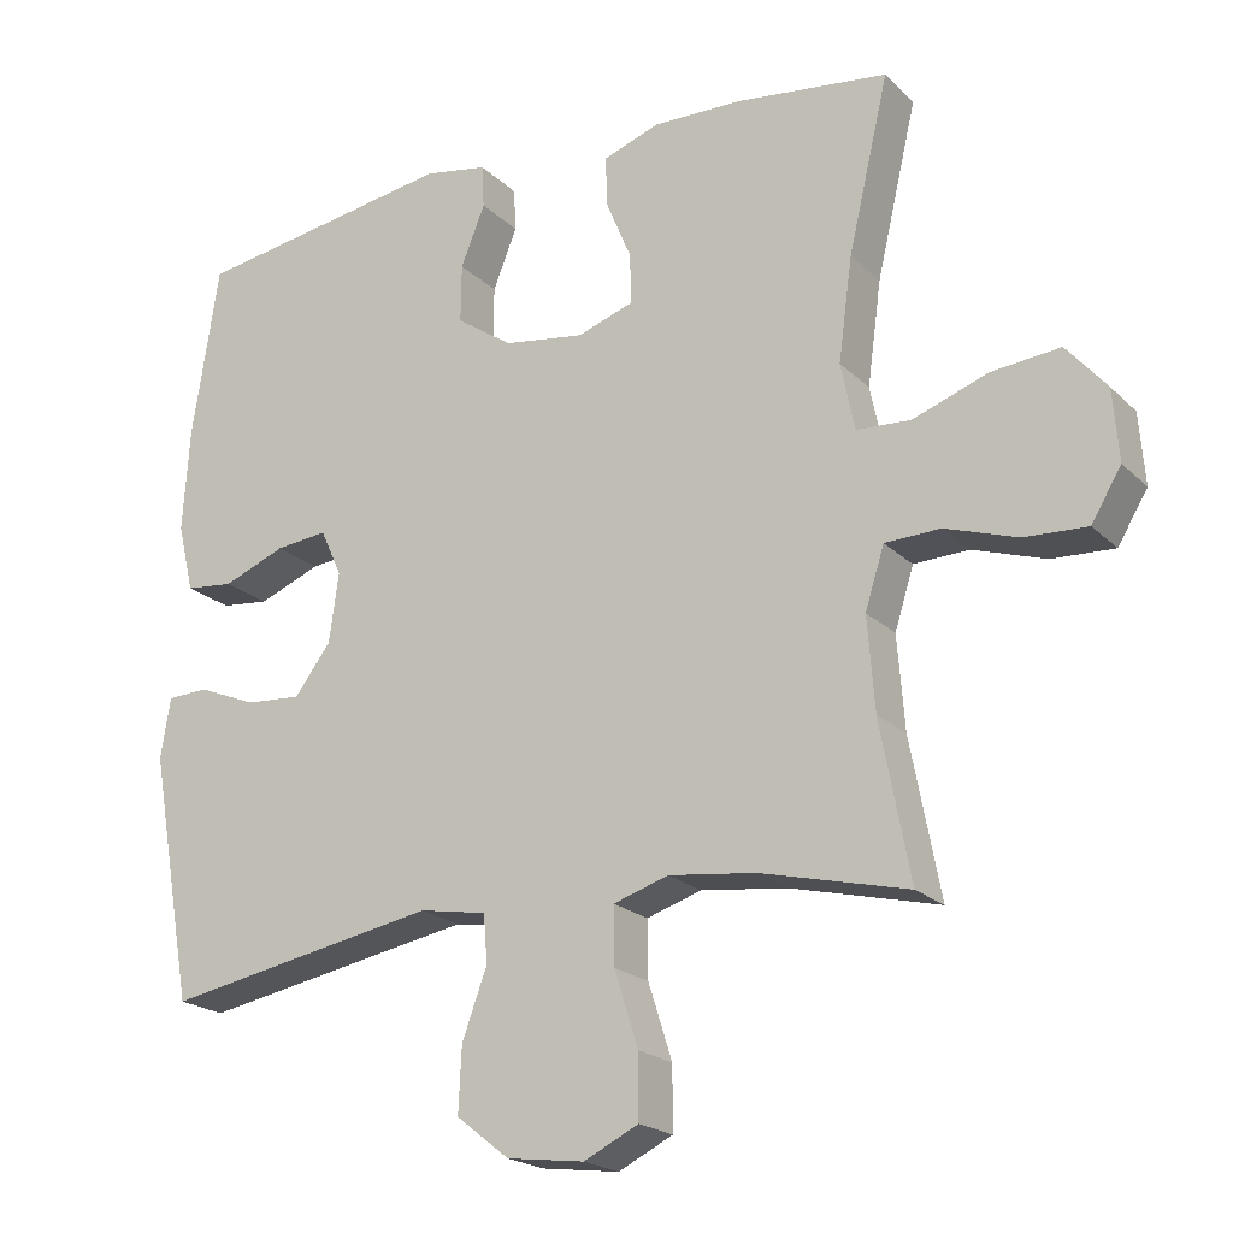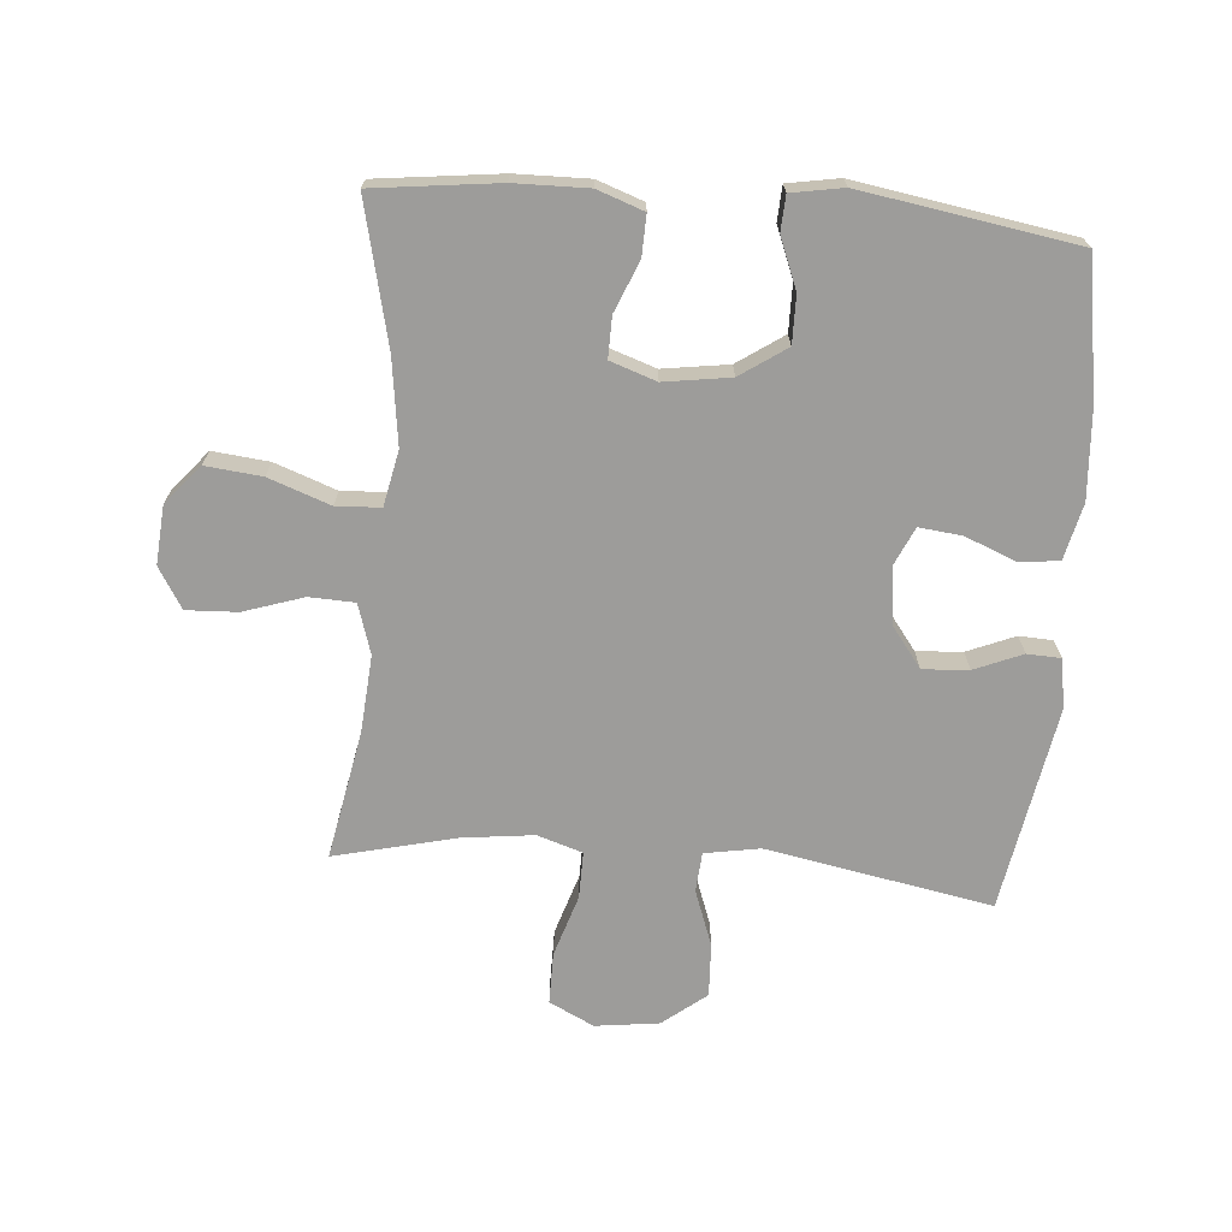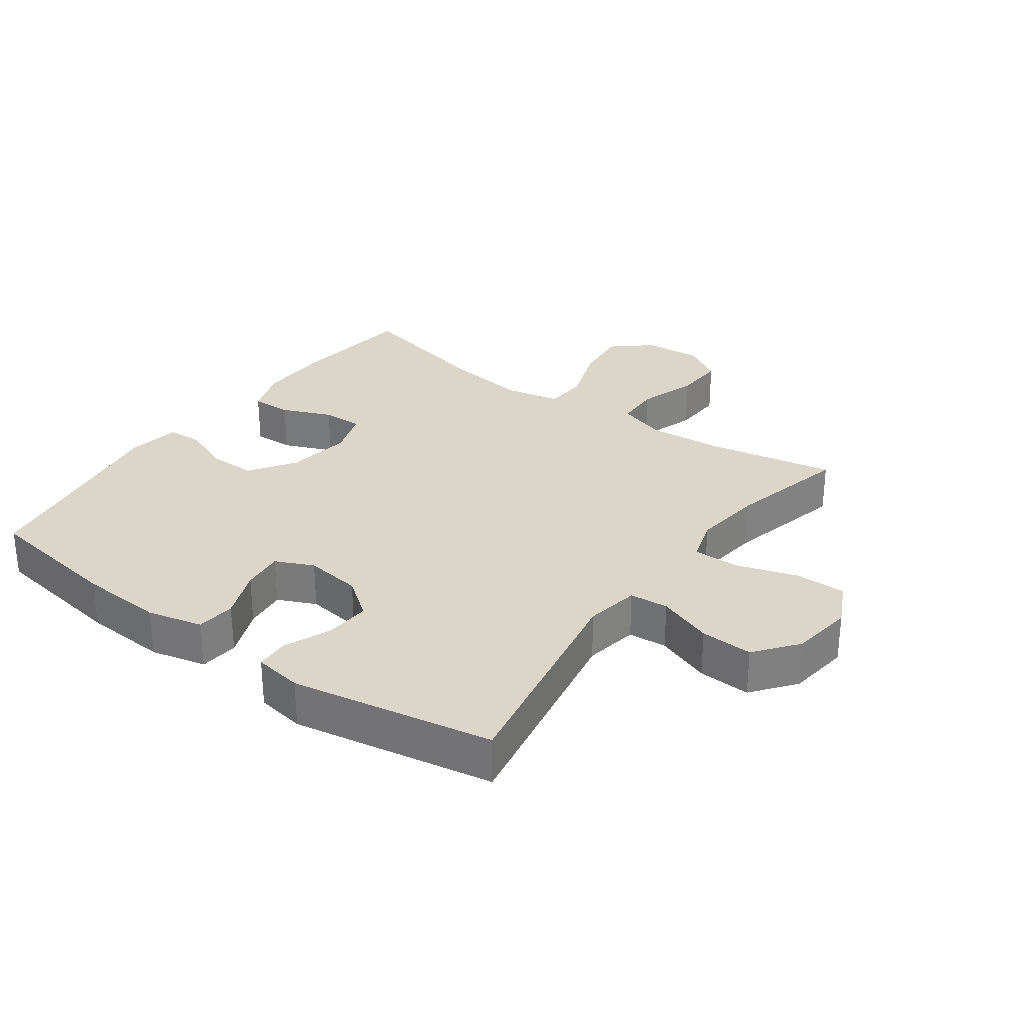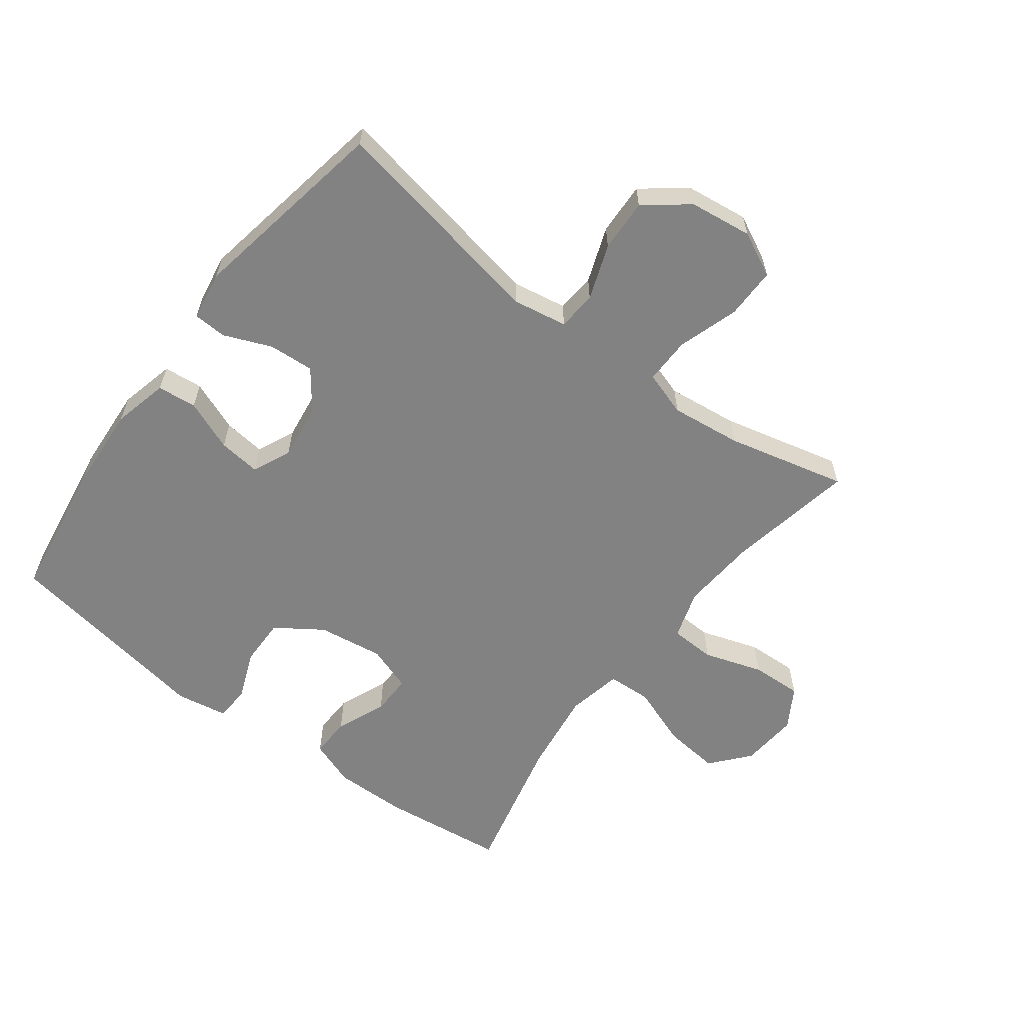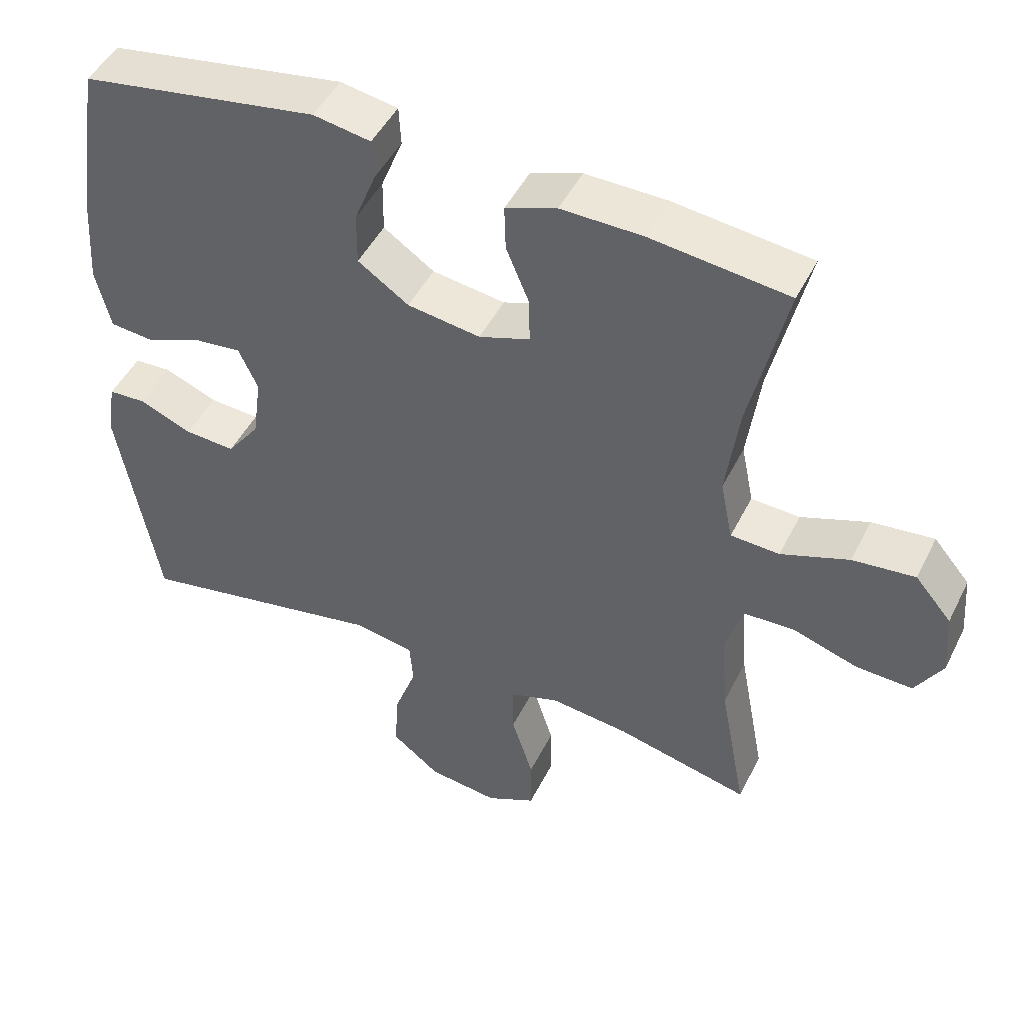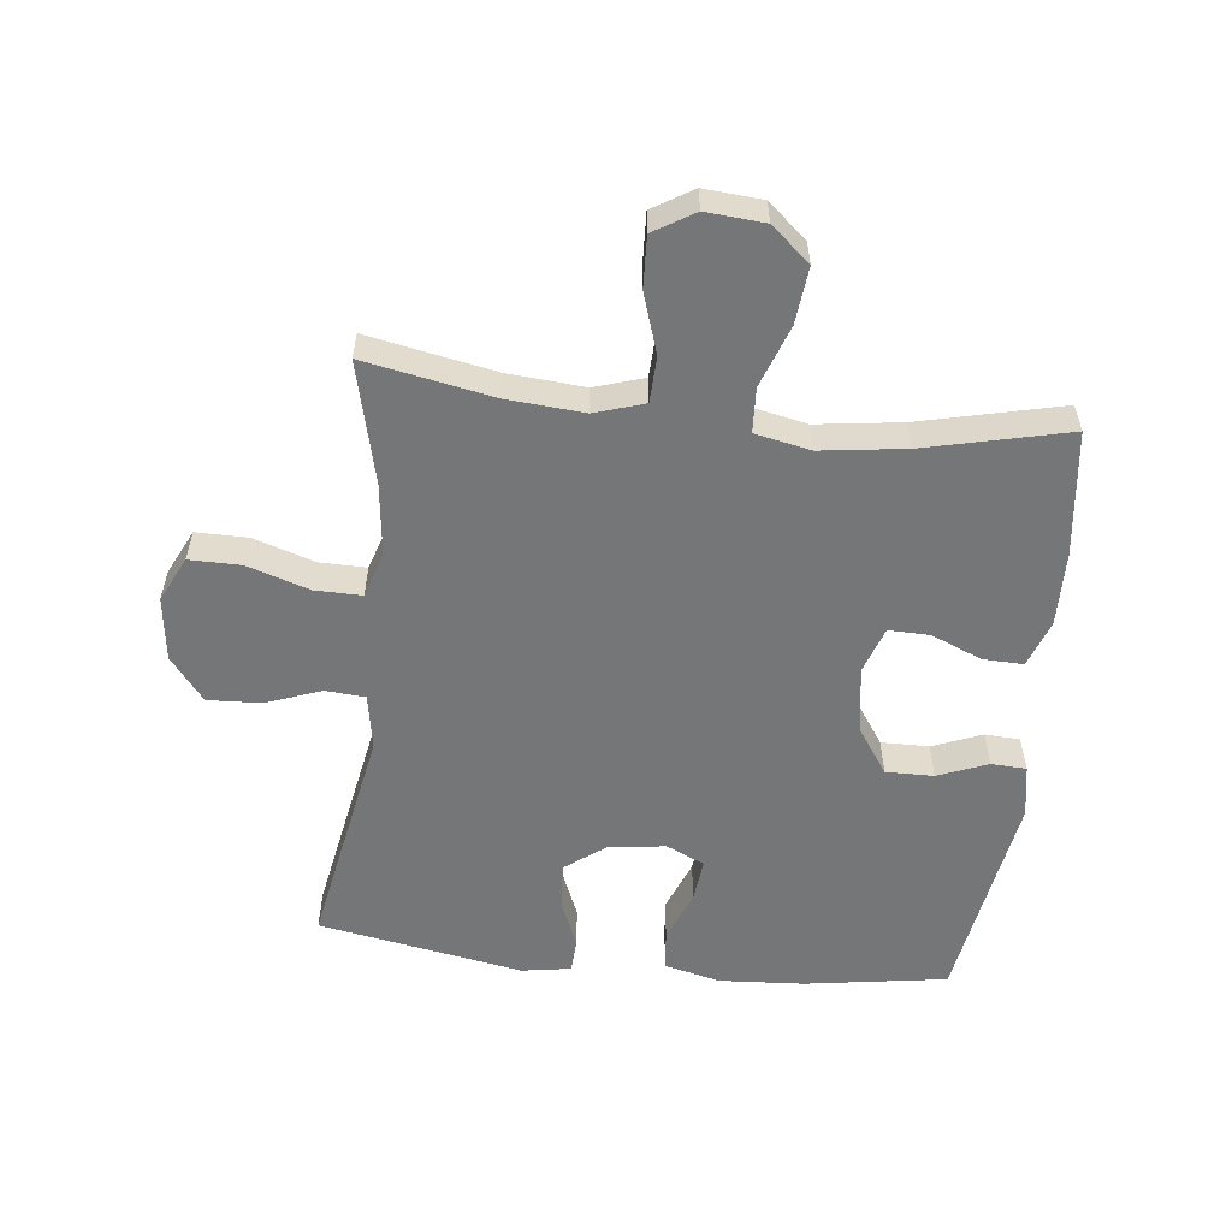
<metadata>
{"format":"obj","ext":"obj","renderer":"f3d","projection":"perspective","resolution":1024,"background":"white","views":[{"elev":-20.5,"azim":-148.7,"up":"+Z"},{"elev":-70.2,"azim":-4.7,"up":"+Y"},{"elev":29.8,"azim":125.9,"up":"+Y"},{"elev":-60.7,"azim":142.9,"up":"+Y"},{"elev":47.1,"azim":-154.5,"up":"+Z"},{"elev":-56.7,"azim":-96.4,"up":"+Y"}]}
</metadata>
<code>
o path2096_path2096.001
v -0.29 0.0375 -0.4256
v -0.176 0.0375 -0.4119
v -0.1039 0.0375 -0.4349
v -0.1049 0.0375 -0.5096
v -0.1361 0.0375 -0.6076
v -0.1364 0.0375 -0.6899
v -0.06506 0.0375 -0.7249
v 0.03622 0.0375 -0.7118
v 0.1053 0.0375 -0.6575
v 0.1013 0.0375 -0.5728
v 0.06872 0.0375 -0.4839
v 0.07355 0.0375 -0.4212
v 0.1612 0.0375 -0.406
v 0.5198 0.0375 -0.4722
v 0.5773 0.0375 -0.1469
v 0.5645 0.0375 -0.06837
v 0.5109 0.0375 -0.06586
v 0.4345 0.0375 -0.09742
v 0.3615 0.0375 -0.1023
v 0.3142 0.0375 -0.03972
v 0.3017 0.0375 0.05149
v 0.3297 0.0375 0.1125
v 0.3975 0.0375 0.1051
v 0.479 0.0375 0.07258
v 0.5422 0.0375 0.07905
v 0.5635 0.0375 0.1683
v 0.5546 0.0375 0.3038
v 0.5198 0.0375 0.5295
v 0.1773 0.0375 0.585
v 0.09457 0.0375 0.5705
v 0.0916 0.0375 0.5146
v 0.1232 0.0375 0.4355
v 0.1241 0.0375 0.3594
v 0.05058 0.0375 0.3092
v -0.05486 0.0375 0.2938
v -0.1284 0.0375 0.3189
v -0.1272 0.0375 0.384
v -0.09388 0.0375 0.4644
v -0.09195 0.0375 0.5291
v -0.1659 0.0375 0.5555
v -0.2835 0.0375 0.5535
v -0.4821 0.0375 0.5295
v -0.4291 0.0375 0.303
v -0.4106 0.0375 0.1675
v -0.4286 0.0375 0.07949
v -0.4992 0.0375 0.07571
v -0.5972 0.0375 0.1112
v -0.6873 0.0375 0.1205
v -0.7397 0.0375 0.05903
v -0.7471 0.0375 -0.03404
v -0.7078 0.0375 -0.09866
v -0.6262 0.0375 -0.09495
v -0.5315 0.0375 -0.06389
v -0.459 0.0375 -0.06669
v -0.4341 0.0375 -0.1457
v -0.4435 0.0375 -0.2677
v -0.4821 0.0375 -0.4722
v -0.29 -0.0375 -0.4256
v -0.176 -0.0375 -0.4119
v -0.1039 -0.0375 -0.4349
v -0.1049 -0.0375 -0.5096
v -0.1361 -0.0375 -0.6076
v -0.1364 -0.0375 -0.6899
v -0.06506 -0.0375 -0.7249
v 0.03622 -0.0375 -0.7118
v 0.1053 -0.0375 -0.6575
v 0.1013 -0.0375 -0.5728
v 0.06872 -0.0375 -0.4839
v 0.07355 -0.0375 -0.4212
v 0.1612 -0.0375 -0.406
v 0.5198 -0.0375 -0.4722
v 0.5773 -0.0375 -0.1469
v 0.5645 -0.0375 -0.06837
v 0.5109 -0.0375 -0.06586
v 0.4345 -0.0375 -0.09742
v 0.3615 -0.0375 -0.1023
v 0.3142 -0.0375 -0.03972
v 0.3017 -0.0375 0.05149
v 0.3297 -0.0375 0.1125
v 0.3975 -0.0375 0.1051
v 0.479 -0.0375 0.07258
v 0.5422 -0.0375 0.07905
v 0.5635 -0.0375 0.1683
v 0.5546 -0.0375 0.3038
v 0.5198 -0.0375 0.5295
v 0.1773 -0.0375 0.585
v 0.09457 -0.0375 0.5705
v 0.0916 -0.0375 0.5146
v 0.1232 -0.0375 0.4355
v 0.1241 -0.0375 0.3594
v 0.05058 -0.0375 0.3092
v -0.05486 -0.0375 0.2938
v -0.1284 -0.0375 0.3189
v -0.1272 -0.0375 0.384
v -0.09388 -0.0375 0.4644
v -0.09195 -0.0375 0.5291
v -0.1659 -0.0375 0.5555
v -0.2835 -0.0375 0.5535
v -0.4821 -0.0375 0.5295
v -0.4291 -0.0375 0.303
v -0.4106 -0.0375 0.1675
v -0.4286 -0.0375 0.07949
v -0.4992 -0.0375 0.07571
v -0.5972 -0.0375 0.1112
v -0.6873 -0.0375 0.1205
v -0.7397 -0.0375 0.05903
v -0.7471 -0.0375 -0.03404
v -0.7078 -0.0375 -0.09866
v -0.6262 -0.0375 -0.09495
v -0.5315 -0.0375 -0.06389
v -0.459 -0.0375 -0.06669
v -0.4341 -0.0375 -0.1457
v -0.4435 -0.0375 -0.2677
v -0.4821 -0.0375 -0.4722
v -0.1364 0.0375 -0.6899
v -0.1364 0.0375 -0.6899
v -0.06506 0.0375 -0.7249
v 0.03622 0.0375 -0.7118
v 0.1053 0.0375 -0.6575
v -0.1361 0.0375 -0.6076
v 0.1013 0.0375 -0.5728
v -0.1049 0.0375 -0.5096
v 0.06872 0.0375 -0.4839
v -0.1039 0.0375 -0.4349
v -0.1039 0.0375 -0.4349
v 0.07355 0.0375 -0.4212
v 0.07355 0.0375 -0.4212
v -0.4821 0.0375 -0.4722
v -0.4821 0.0375 -0.4722
v -0.29 0.0375 -0.4256
v -0.176 0.0375 -0.4119
v 0.1612 0.0375 -0.406
v 0.5198 0.0375 -0.4722
v 0.5198 0.0375 -0.4722
v -0.4435 0.0375 -0.2677
v 0.5773 0.0375 -0.1469
v -0.4341 0.0375 -0.1457
v 0.4345 0.0375 -0.09742
v 0.3615 0.0375 -0.1023
v 0.5645 0.0375 -0.06837
v 0.5645 0.0375 -0.06837
v -0.459 0.0375 -0.06669
v -0.459 0.0375 -0.06669
v 0.3142 0.0375 -0.03972
v -0.7471 0.0375 -0.03404
v -0.7078 0.0375 -0.09866
v -0.7078 0.0375 -0.09866
v -0.6262 0.0375 -0.09495
v 0.5109 0.0375 -0.06586
v -0.5315 0.0375 -0.06389
v 0.3017 0.0375 0.05149
v -0.7397 0.0375 0.05903
v 0.3297 0.0375 0.1125
v 0.3297 0.0375 0.1125
v -0.6873 0.0375 0.1205
v 0.3975 0.0375 0.1051
v 0.479 0.0375 0.07258
v 0.5422 0.0375 0.07905
v 0.5422 0.0375 0.07905
v -0.5972 0.0375 0.1112
v -0.4992 0.0375 0.07571
v -0.4286 0.0375 0.07949
v -0.4286 0.0375 0.07949
v 0.5635 0.0375 0.1683
v -0.4106 0.0375 0.1675
v -0.4291 0.0375 0.303
v 0.5546 0.0375 0.3038
v -0.05486 0.0375 0.2938
v -0.1284 0.0375 0.3189
v -0.1284 0.0375 0.3189
v 0.05058 0.0375 0.3092
v 0.1241 0.0375 0.3594
v -0.1272 0.0375 0.384
v 0.1232 0.0375 0.4355
v -0.09388 0.0375 0.4644
v -0.4821 0.0375 0.5295
v -0.4821 0.0375 0.5295
v 0.0916 0.0375 0.5146
v -0.09195 0.0375 0.5291
v -0.09195 0.0375 0.5291
v 0.5198 0.0375 0.5295
v 0.5198 0.0375 0.5295
v 0.09457 0.0375 0.5705
v 0.09457 0.0375 0.5705
v -0.1659 0.0375 0.5555
v -0.2835 0.0375 0.5535
v 0.1773 0.0375 0.585
v -0.1364 -0.0375 -0.6899
v -0.1364 -0.0375 -0.6899
v -0.06506 -0.0375 -0.7249
v 0.03622 -0.0375 -0.7118
v 0.1053 -0.0375 -0.6575
v -0.1361 -0.0375 -0.6076
v 0.1013 -0.0375 -0.5728
v -0.1049 -0.0375 -0.5096
v 0.06872 -0.0375 -0.4839
v -0.1039 -0.0375 -0.4349
v -0.1039 -0.0375 -0.4349
v 0.07355 -0.0375 -0.4212
v 0.07355 -0.0375 -0.4212
v -0.4821 -0.0375 -0.4722
v -0.4821 -0.0375 -0.4722
v -0.29 -0.0375 -0.4256
v -0.176 -0.0375 -0.4119
v 0.1612 -0.0375 -0.406
v 0.5198 -0.0375 -0.4722
v 0.5198 -0.0375 -0.4722
v -0.4435 -0.0375 -0.2677
v 0.5773 -0.0375 -0.1469
v -0.4341 -0.0375 -0.1457
v 0.4345 -0.0375 -0.09742
v 0.3615 -0.0375 -0.1023
v 0.5645 -0.0375 -0.06837
v 0.5645 -0.0375 -0.06837
v -0.459 -0.0375 -0.06669
v -0.459 -0.0375 -0.06669
v 0.3142 -0.0375 -0.03972
v -0.7471 -0.0375 -0.03404
v -0.7078 -0.0375 -0.09866
v -0.7078 -0.0375 -0.09866
v -0.6262 -0.0375 -0.09495
v 0.5109 -0.0375 -0.06586
v -0.5315 -0.0375 -0.06389
v 0.3017 -0.0375 0.05149
v -0.7397 -0.0375 0.05903
v 0.3297 -0.0375 0.1125
v 0.3297 -0.0375 0.1125
v -0.6873 -0.0375 0.1205
v 0.3975 -0.0375 0.1051
v 0.479 -0.0375 0.07258
v 0.5422 -0.0375 0.07905
v 0.5422 -0.0375 0.07905
v -0.5972 -0.0375 0.1112
v -0.4992 -0.0375 0.07571
v -0.4286 -0.0375 0.07949
v -0.4286 -0.0375 0.07949
v 0.5635 -0.0375 0.1683
v -0.4106 -0.0375 0.1675
v -0.4291 -0.0375 0.303
v 0.5546 -0.0375 0.3038
v -0.05486 -0.0375 0.2938
v -0.1284 -0.0375 0.3189
v -0.1284 -0.0375 0.3189
v 0.05058 -0.0375 0.3092
v 0.1241 -0.0375 0.3594
v -0.1272 -0.0375 0.384
v 0.1232 -0.0375 0.4355
v -0.09388 -0.0375 0.4644
v -0.4821 -0.0375 0.5295
v -0.4821 -0.0375 0.5295
v 0.0916 -0.0375 0.5146
v -0.09195 -0.0375 0.5291
v -0.09195 -0.0375 0.5291
v 0.5198 -0.0375 0.5295
v 0.5198 -0.0375 0.5295
v 0.09457 -0.0375 0.5705
v 0.09457 -0.0375 0.5705
v -0.1659 -0.0375 0.5555
v -0.2835 -0.0375 0.5535
v 0.1773 -0.0375 0.585
f 223 215 234
f 235 242 238
f 208 204 210
f 249 239 259
f 239 242 246
f 229 230 237
f 191 194 193
f 194 191 192
f 238 242 239
f 240 229 237
f 244 226 245
f 206 212 205
f 251 260 256
f 195 196 197
f 205 217 199
f 203 204 208
f 235 241 242
f 233 223 234
f 258 246 248
f 241 224 244
f 241 217 224
f 247 254 260
f 215 210 235
f 205 212 217
f 204 199 217
f 204 217 241
f 234 215 235
f 211 212 206
f 209 211 206
f 193 190 191
f 233 221 223
f 213 222 209
f 196 195 194
f 237 230 231
f 225 221 233
f 219 221 218
f 188 190 193
f 197 199 204
f 224 226 244
f 254 245 240
f 245 226 240
f 245 254 247
f 210 204 241
f 235 210 241
f 203 208 201
f 247 260 251
f 193 194 195
f 240 226 229
f 196 199 197
f 228 225 233
f 218 221 225
f 258 248 252
f 211 209 222
f 239 246 259
f 259 246 258
f 116 7 64 189
f 7 8 65 64
f 8 9 66 65
f 5 6 63 62
f 9 10 67 66
f 4 5 62 61
f 10 11 68 67
f 125 4 61 198
f 11 127 200 68
f 129 1 58 202
f 2 3 60 59
f 1 2 59 58
f 13 134 207 70
f 12 13 70 69
f 56 57 114 113
f 14 15 72 71
f 55 56 113 112
f 18 19 76 75
f 15 141 214 72
f 143 55 112 216
f 19 20 77 76
f 50 147 220 107
f 51 52 109 108
f 17 18 75 74
f 16 17 74 73
f 52 53 110 109
f 53 54 111 110
f 20 21 78 77
f 49 50 107 106
f 21 154 227 78
f 48 49 106 105
f 23 24 81 80
f 24 159 232 81
f 47 48 105 104
f 46 47 104 103
f 163 46 103 236
f 25 26 83 82
f 44 45 102 101
f 22 23 80 79
f 43 44 101 100
f 26 27 84 83
f 35 170 243 92
f 34 35 92 91
f 33 34 91 90
f 36 37 94 93
f 32 33 90 89
f 37 38 95 94
f 177 43 100 250
f 31 32 89 88
f 38 180 253 95
f 27 182 255 84
f 184 31 88 257
f 39 40 97 96
f 41 42 99 98
f 40 41 98 97
f 29 30 87 86
f 28 29 86 85
f 150 161 142
f 162 165 169
f 135 137 131
f 176 186 166
f 166 173 169
f 156 164 157
f 118 120 121
f 121 119 118
f 165 166 169
f 167 164 156
f 171 172 153
f 133 132 139
f 178 183 187
f 122 124 123
f 132 126 144
f 130 135 131
f 162 169 168
f 160 161 150
f 185 175 173
f 168 171 151
f 168 151 144
f 174 187 181
f 142 162 137
f 132 144 139
f 131 144 126
f 131 168 144
f 161 162 142
f 138 133 139
f 136 133 138
f 120 118 117
f 160 150 148
f 140 136 149
f 123 121 122
f 164 158 157
f 152 160 148
f 146 145 148
f 115 120 117
f 124 131 126
f 151 171 153
f 181 167 172
f 172 167 153
f 172 174 181
f 137 168 131
f 162 168 137
f 130 128 135
f 174 178 187
f 120 122 121
f 167 156 153
f 123 124 126
f 155 160 152
f 145 152 148
f 185 179 175
f 138 149 136
f 166 186 173
f 186 185 173

</code>
